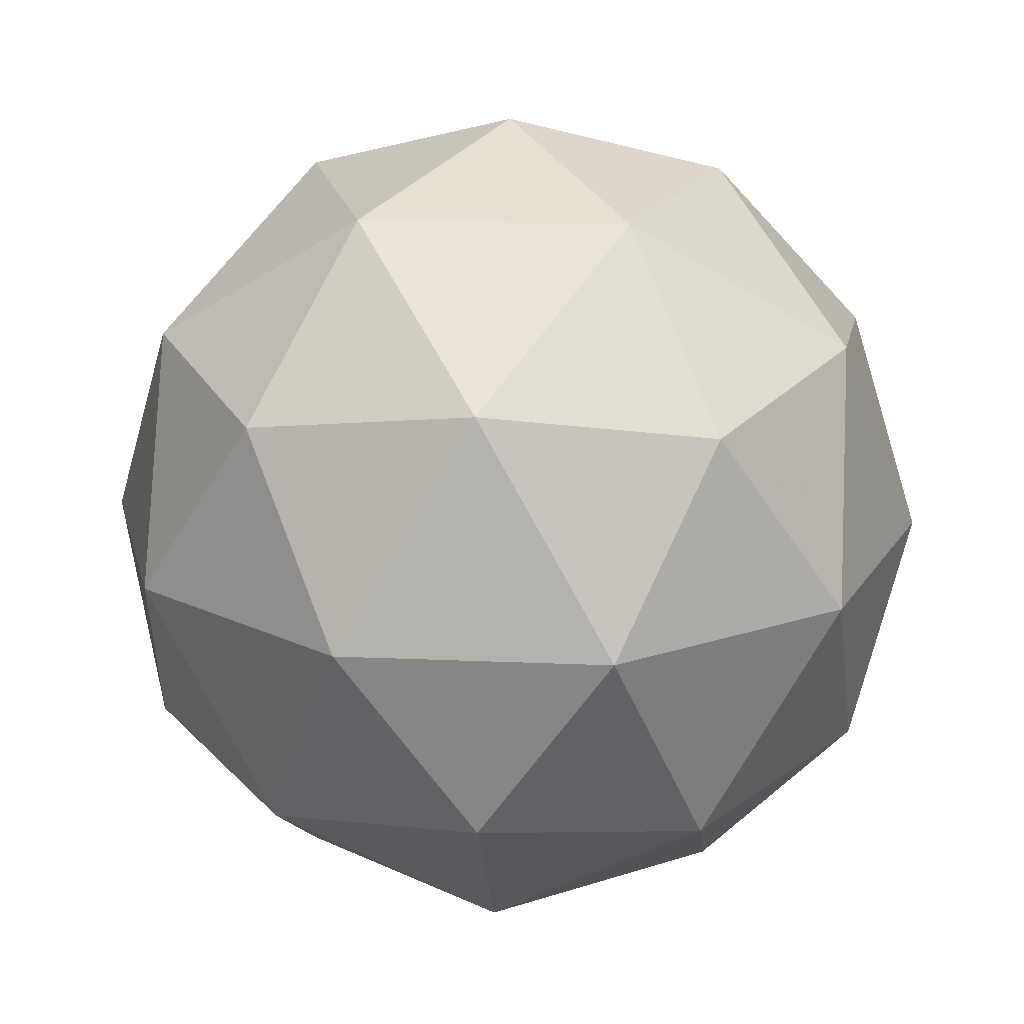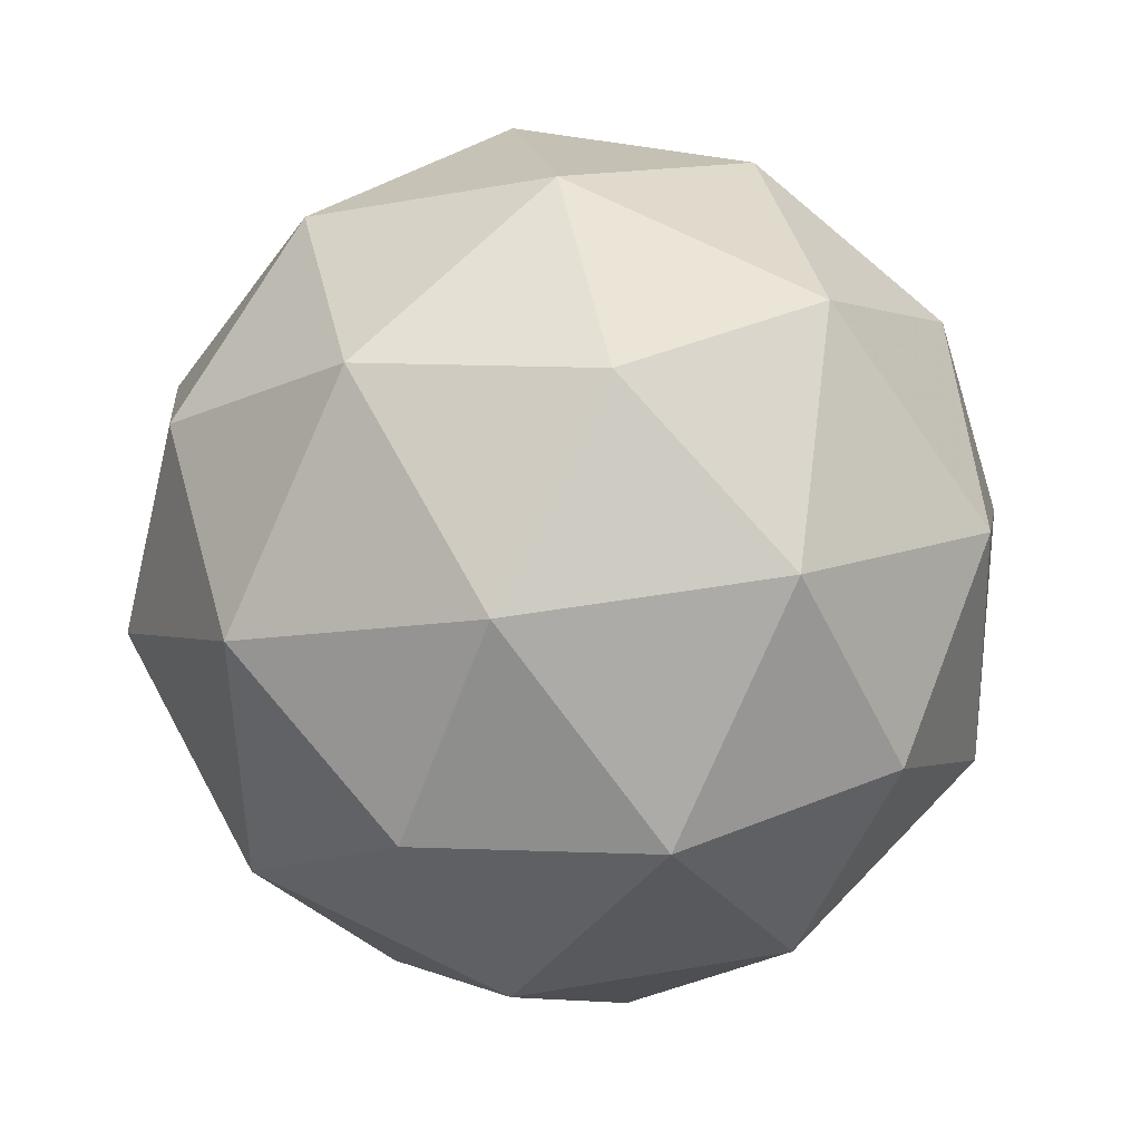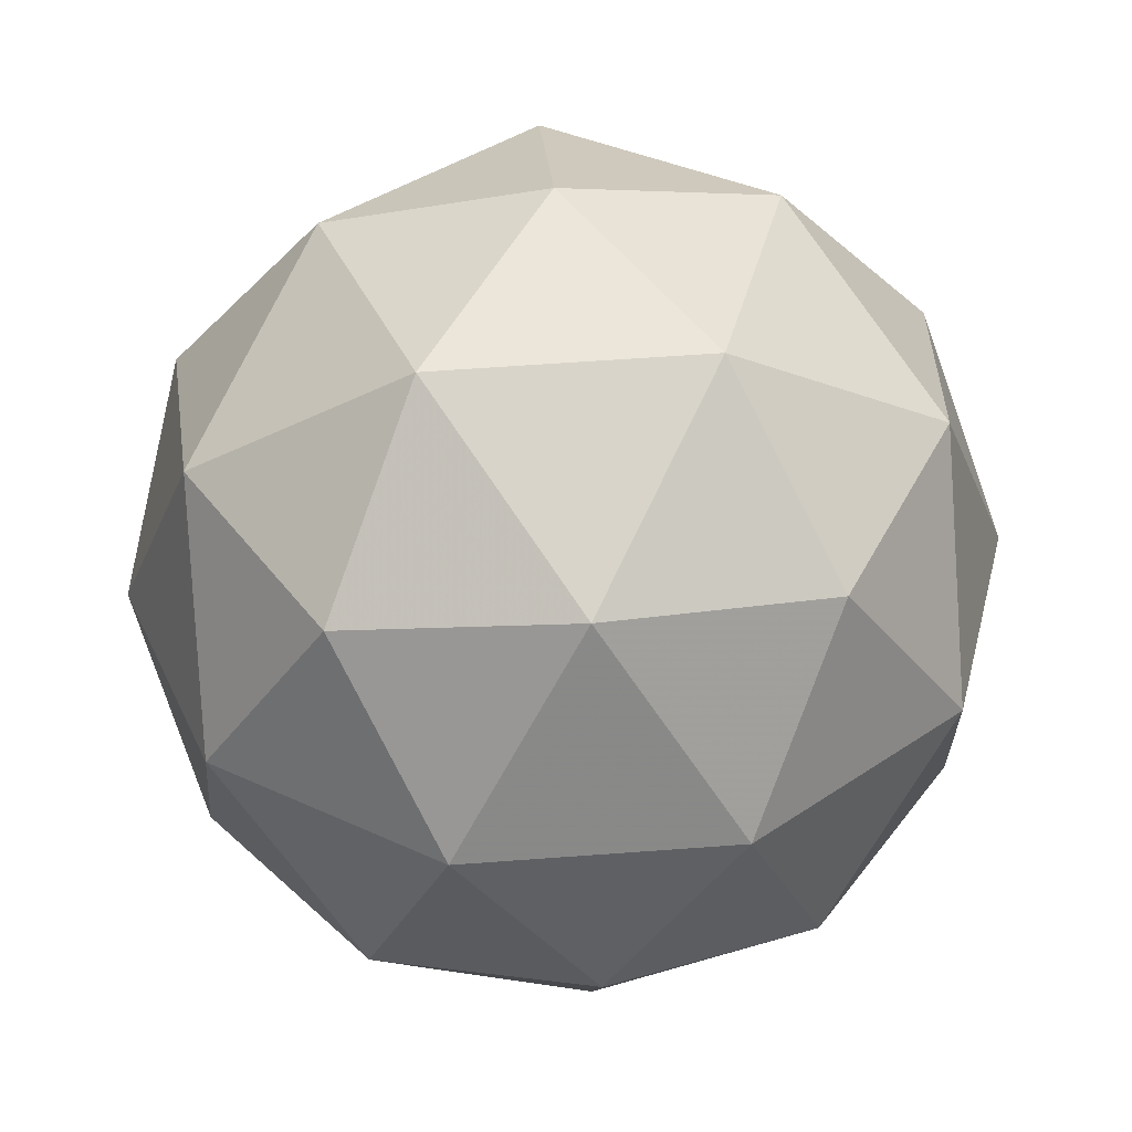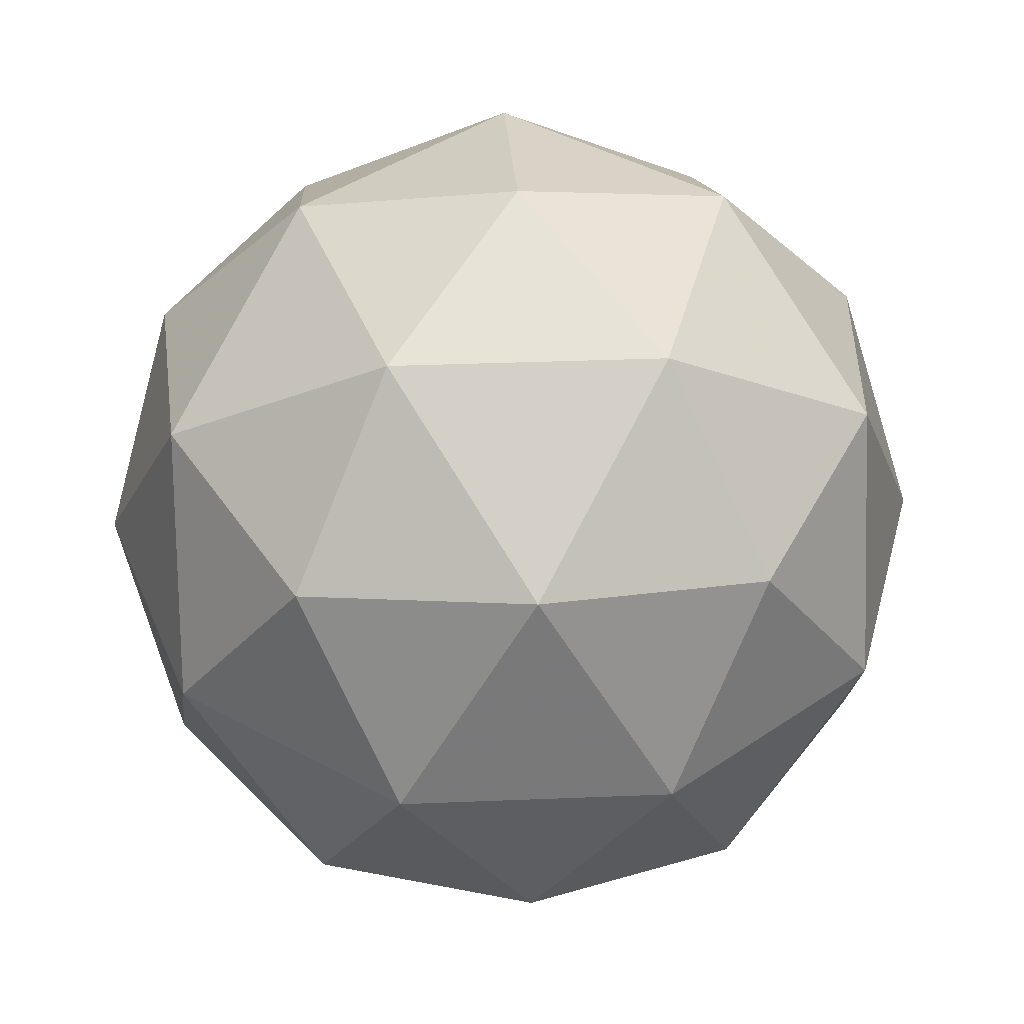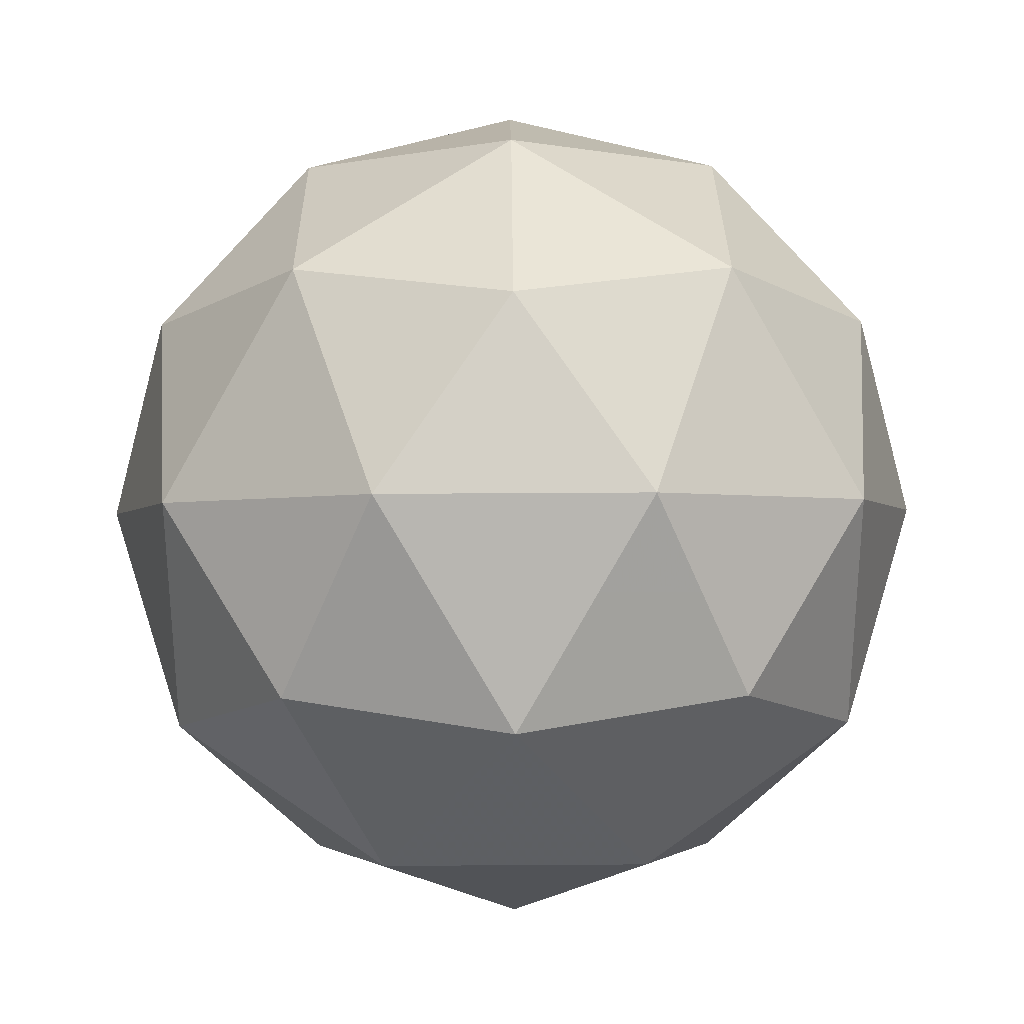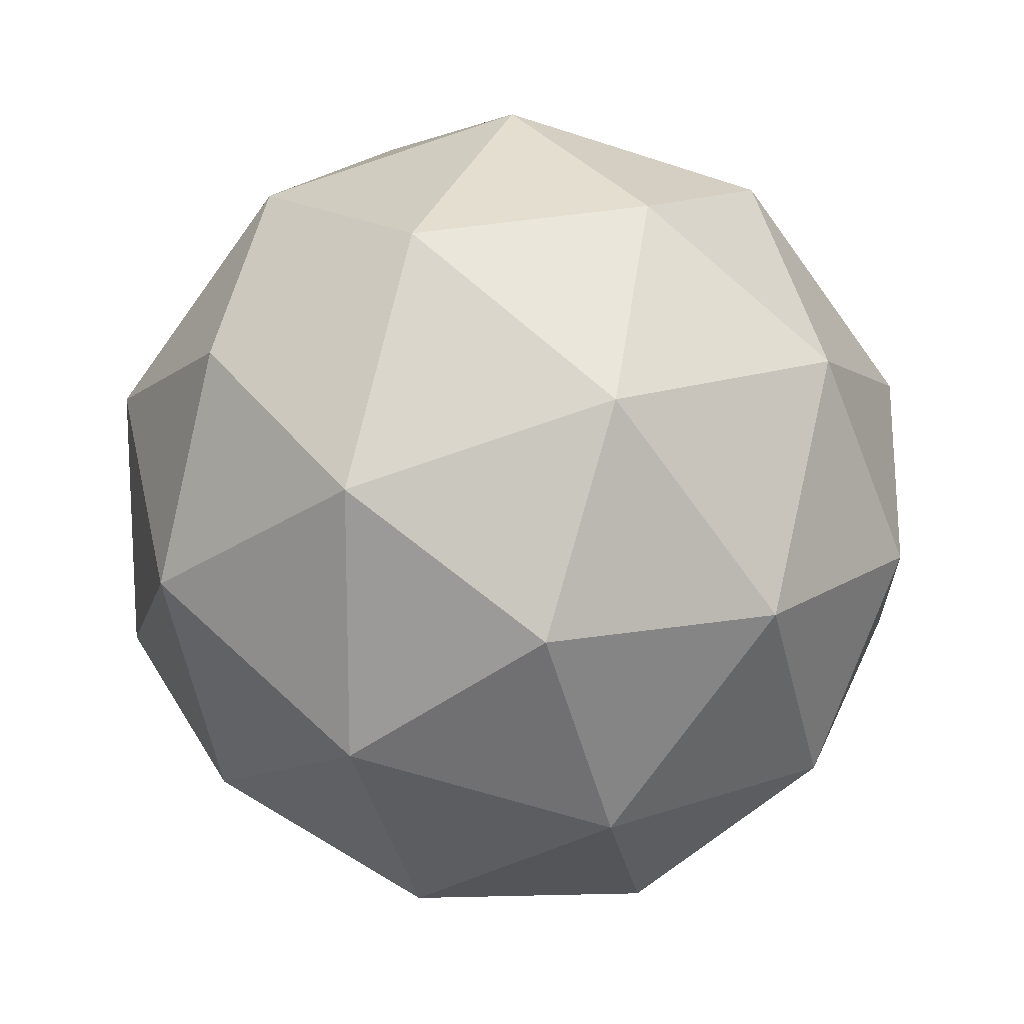
<metadata>
{"format":"obj","ext":"obj","renderer":"f3d","projection":"perspective","resolution":1024,"background":"white","views":[{"elev":-8.7,"azim":151.6,"up":"+Y"},{"elev":32.1,"azim":-44.5,"up":"+Y"},{"elev":39.5,"azim":89.3,"up":"+Z"},{"elev":45.0,"azim":162.2,"up":"+Z"},{"elev":-0.6,"azim":129.2,"up":"+Z"},{"elev":20.2,"azim":111.1,"up":"+Y"}]}
</metadata>
<code>
v 4.298 -2.258 -4.347
v 4.252 -2.262 -4.277
v 4.333 -2.283 -4.276
v 4.351 -2.323 -4.348
v 4.281 -2.326 -4.394
v 4.219 -2.289 -4.35
v 4.277 -2.33 -4.234
v 4.339 -2.367 -4.277
v 4.306 -2.394 -4.35
v 4.225 -2.373 -4.352
v 4.207 -2.333 -4.279
v 4.26 -2.398 -4.28
v 4.322 -2.261 -4.311
v 4.274 -2.248 -4.312
v 4.295 -2.263 -4.27
v 4.228 -2.266 -4.313
v 4.255 -2.264 -4.355
v 4.332 -2.284 -4.353
v 4.353 -2.299 -4.311
v 4.291 -2.286 -4.38
v 4.322 -2.324 -4.381
v 4.245 -2.304 -4.382
v 4.221 -2.293 -4.272
v 4.202 -2.308 -4.315
v 4.31 -2.303 -4.244
v 4.262 -2.291 -4.245
v 4.356 -2.348 -4.312
v 4.346 -2.325 -4.27
v 4.296 -2.366 -4.382
v 4.337 -2.364 -4.355
v 4.212 -2.331 -4.357
v 4.248 -2.353 -4.383
v 4.236 -2.332 -4.247
v 4.313 -2.352 -4.245
v 4.33 -2.39 -4.314
v 4.263 -2.393 -4.358
v 4.205 -2.357 -4.316
v 4.267 -2.37 -4.247
v 4.226 -2.372 -4.274
v 4.303 -2.392 -4.273
v 4.284 -2.408 -4.315
v 4.236 -2.396 -4.316
f 1 14 13
f 2 14 16
f 1 13 18
f 1 18 20
f 1 20 17
f 2 16 23
f 3 15 25
f 4 19 27
f 5 21 29
f 6 22 31
f 2 23 26
f 3 25 28
f 4 27 30
f 5 29 32
f 6 31 24
f 7 33 38
f 8 34 40
f 9 35 41
f 10 36 42
f 11 37 39
f 39 42 12
f 39 37 42
f 37 10 42
f 42 41 12
f 42 36 41
f 36 9 41
f 41 40 12
f 41 35 40
f 35 8 40
f 40 38 12
f 40 34 38
f 34 7 38
f 38 39 12
f 38 33 39
f 33 11 39
f 24 37 11
f 24 31 37
f 31 10 37
f 32 36 10
f 32 29 36
f 29 9 36
f 30 35 9
f 30 27 35
f 27 8 35
f 28 34 8
f 28 25 34
f 25 7 34
f 26 33 7
f 26 23 33
f 23 11 33
f 31 32 10
f 31 22 32
f 22 5 32
f 29 30 9
f 29 21 30
f 21 4 30
f 27 28 8
f 27 19 28
f 19 3 28
f 25 26 7
f 25 15 26
f 15 2 26
f 23 24 11
f 23 16 24
f 16 6 24
f 17 22 6
f 17 20 22
f 20 5 22
f 20 21 5
f 20 18 21
f 18 4 21
f 18 19 4
f 18 13 19
f 13 3 19
f 16 17 6
f 16 14 17
f 14 1 17
f 13 15 3
f 13 14 15
f 14 2 15

</code>
